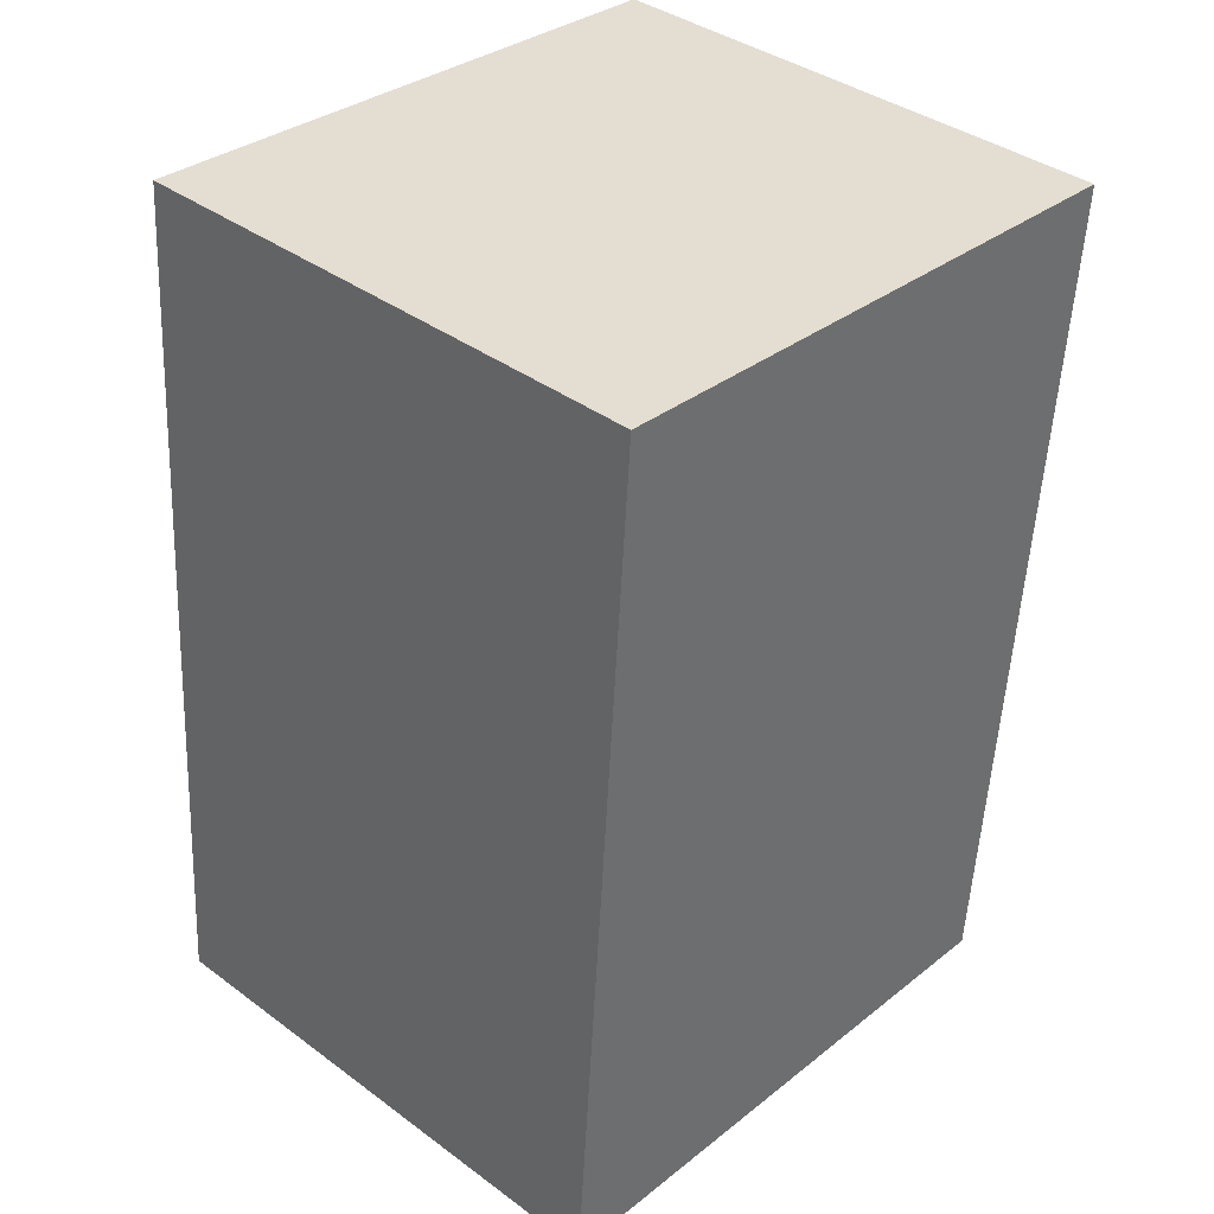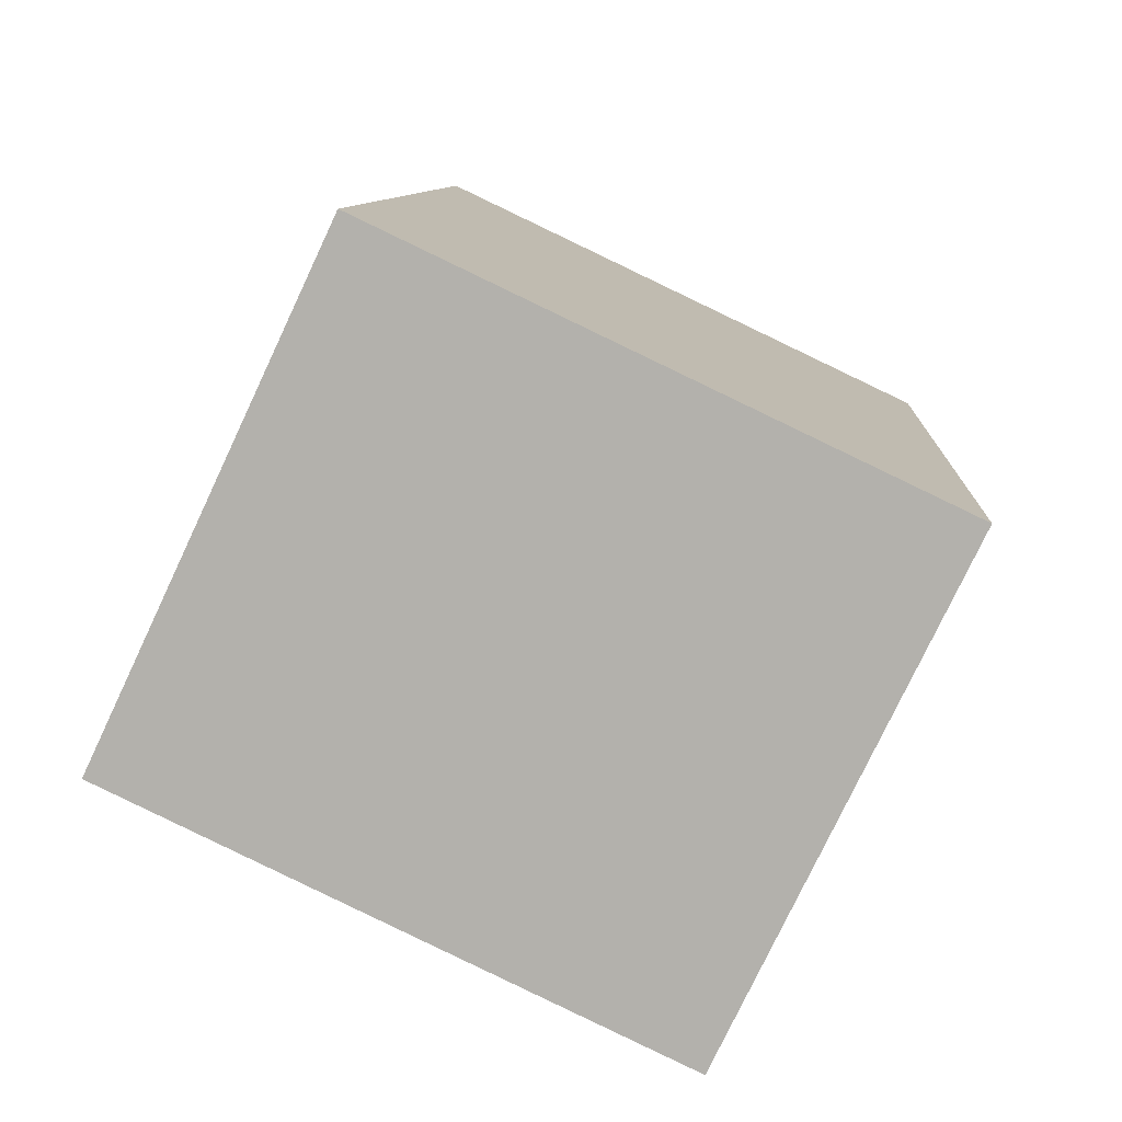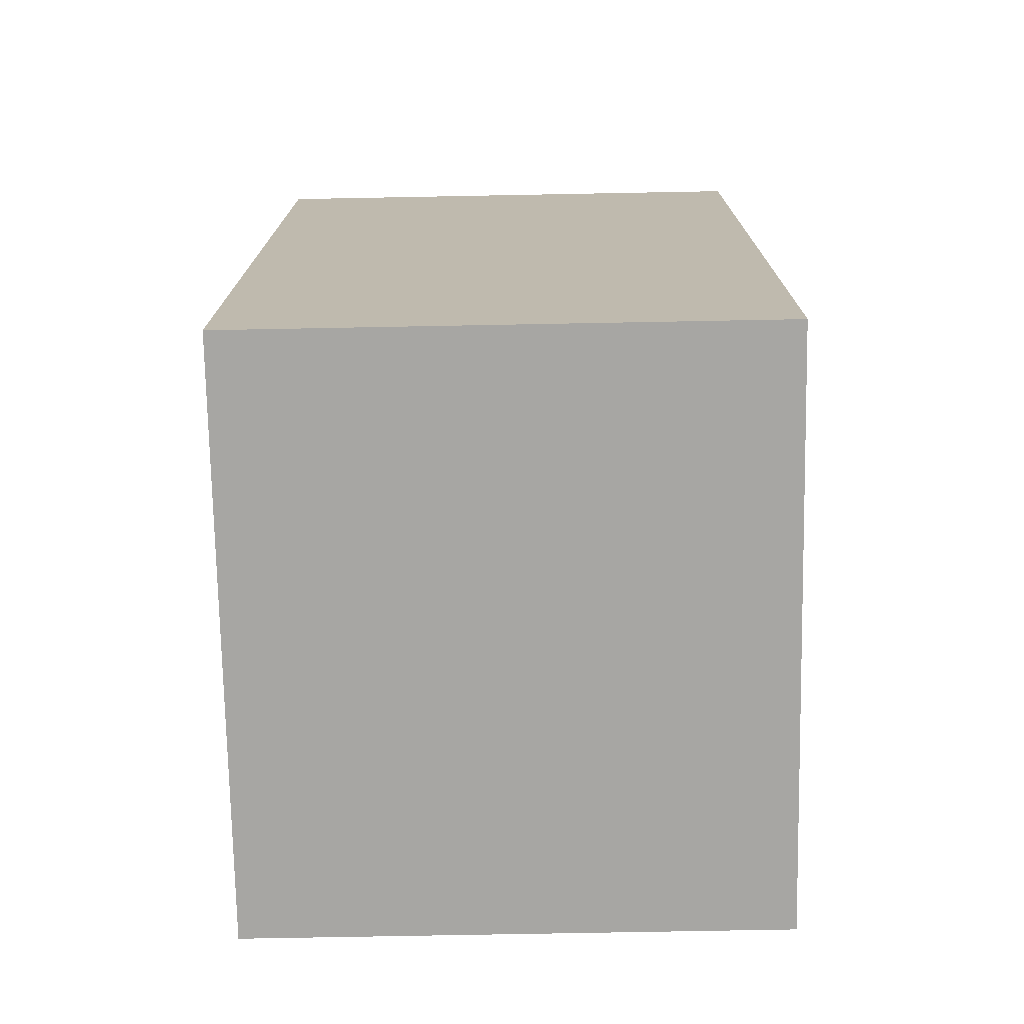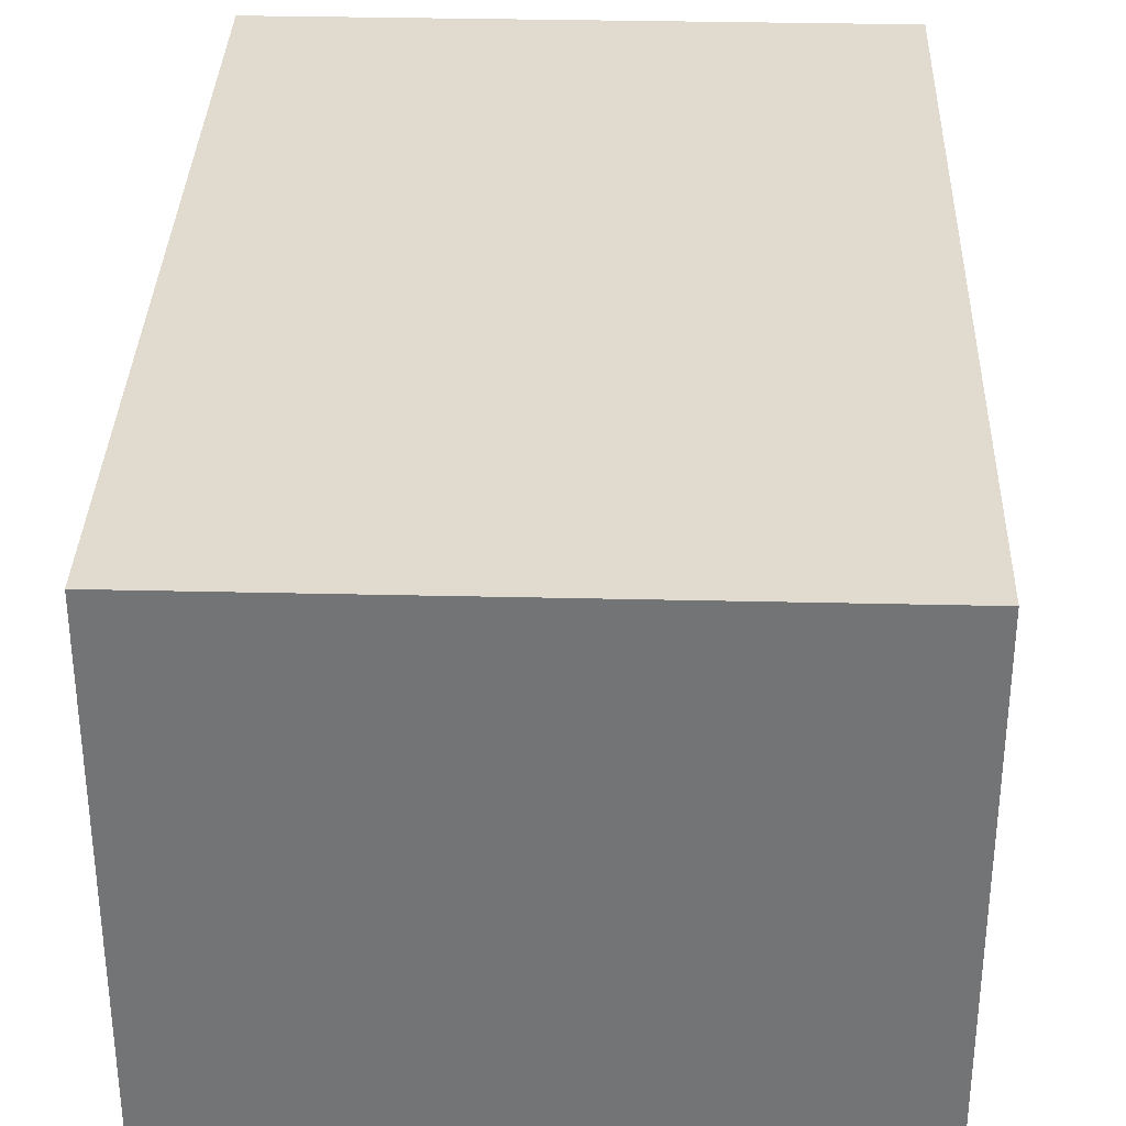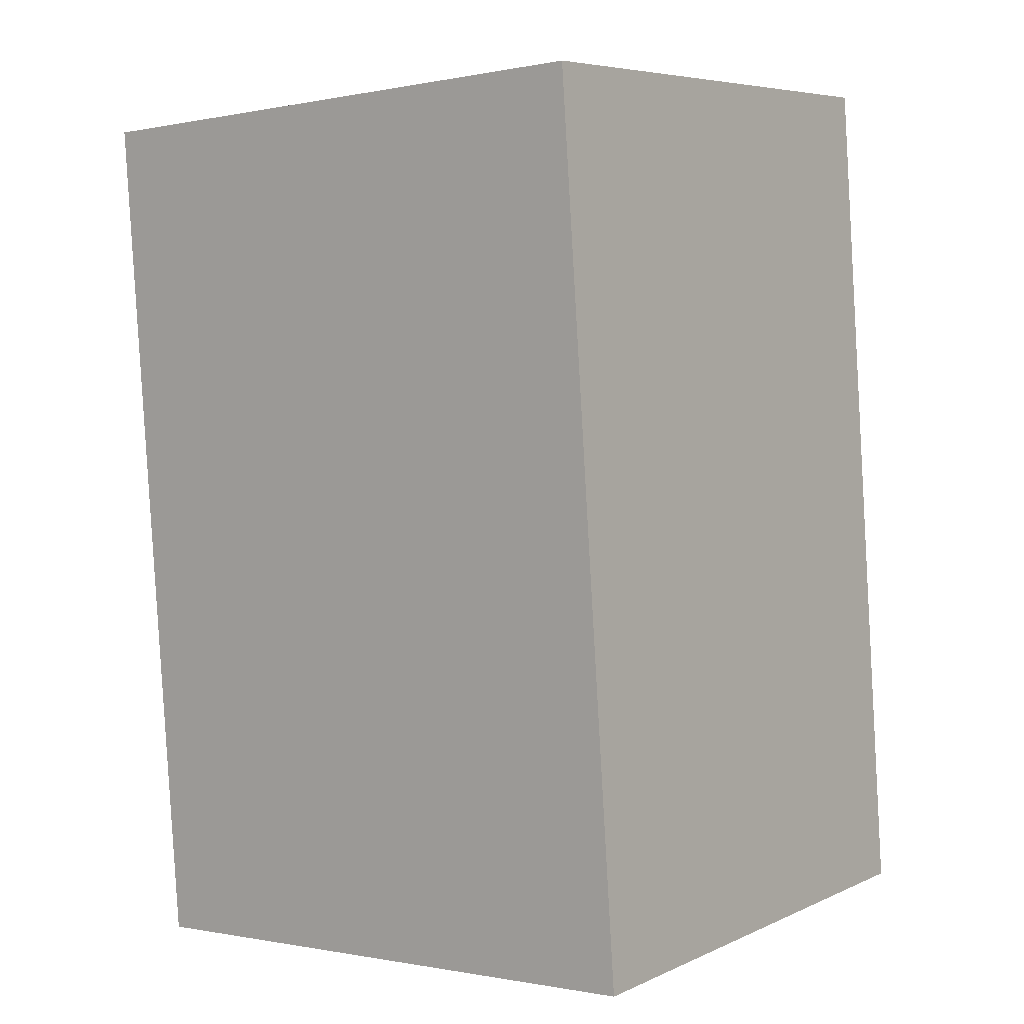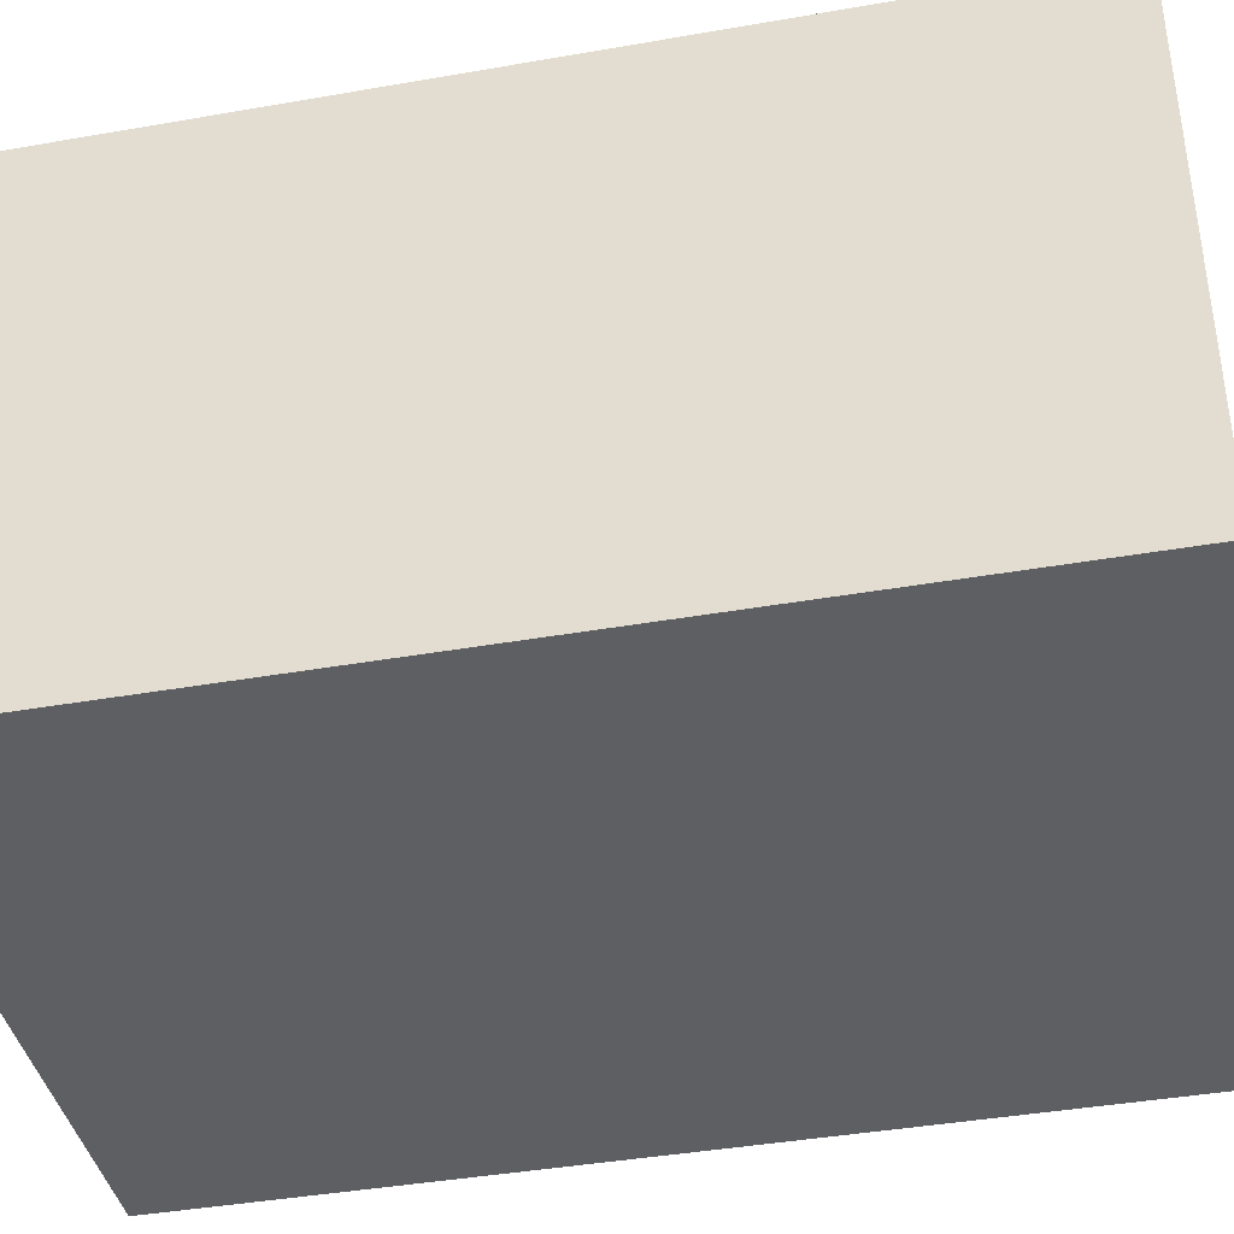
<metadata>
{"format":"obj","ext":"obj","renderer":"f3d","projection":"perspective","resolution":1024,"background":"white","views":[{"elev":38.5,"azim":132.8,"up":"+Z"},{"elev":-78.0,"azim":154.7,"up":"+Z"},{"elev":-70.1,"azim":91.1,"up":"+Z"},{"elev":33.7,"azim":-2.3,"up":"+Y"},{"elev":6.3,"azim":37.5,"up":"+Z"},{"elev":-40.6,"azim":98.0,"up":"+Y"}]}
</metadata>
<code>
v  0.89 7.496 -12.3
v  8.276 7.496 0.596
v  9.17 7.496 -11.7
v  0 7.496 4.59e-16
v  9.17 7.164e-16 -11.7
v  0.89 7.53e-16 -12.3
v  0 0 0
v  8.276 -3.649e-17 0.596
g defaultobject
f 1 2 3
f 2 1 4
f 5 1 3
f 1 5 6
f 6 4 1
f 4 6 7
f 7 2 4
f 2 7 8
f 8 3 2
f 3 8 5
f 8 6 5
f 6 8 7

</code>
